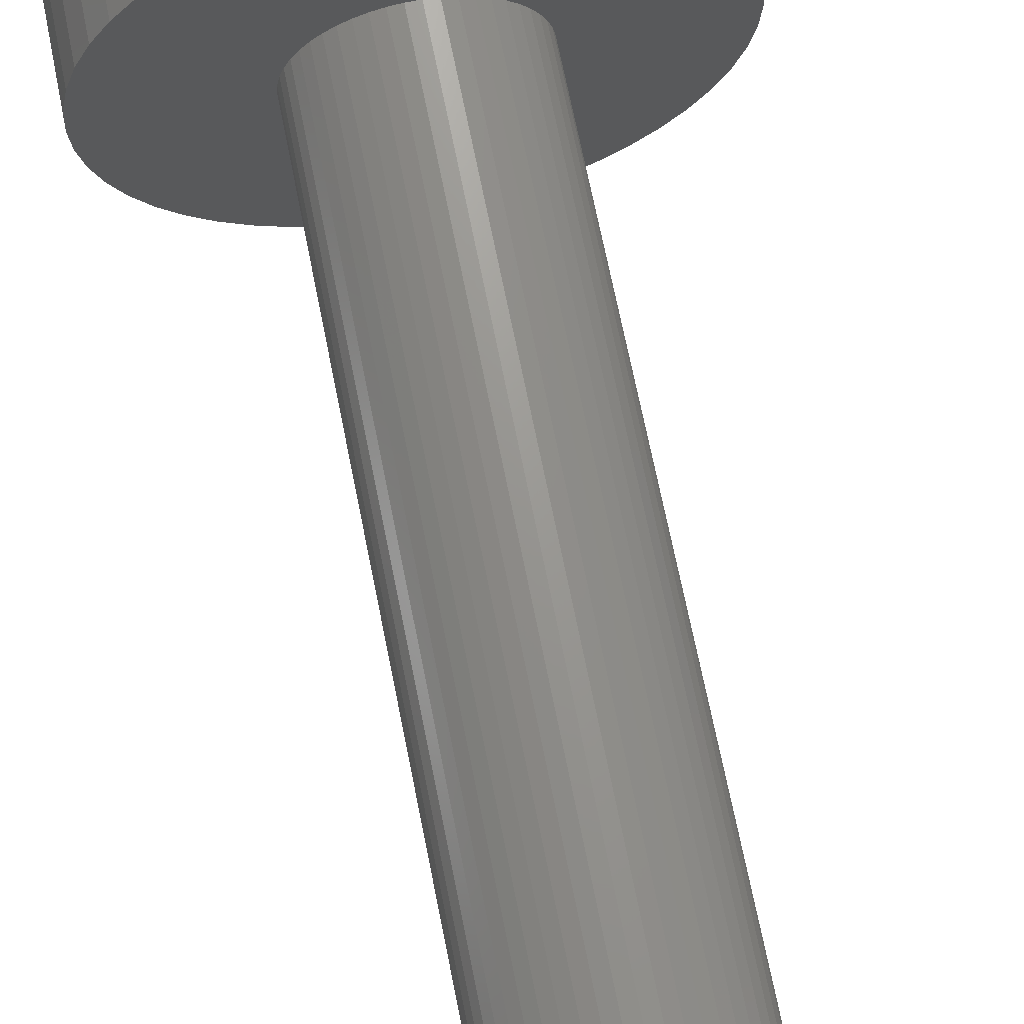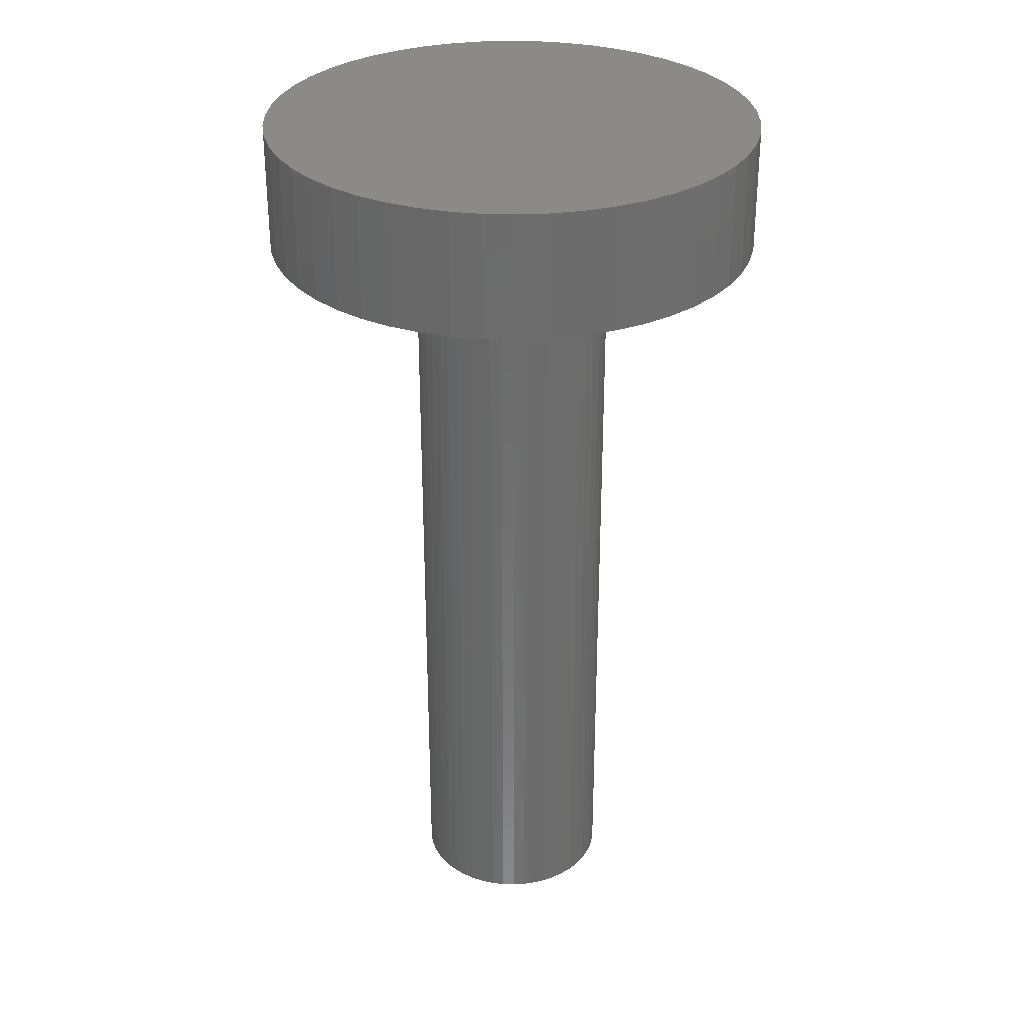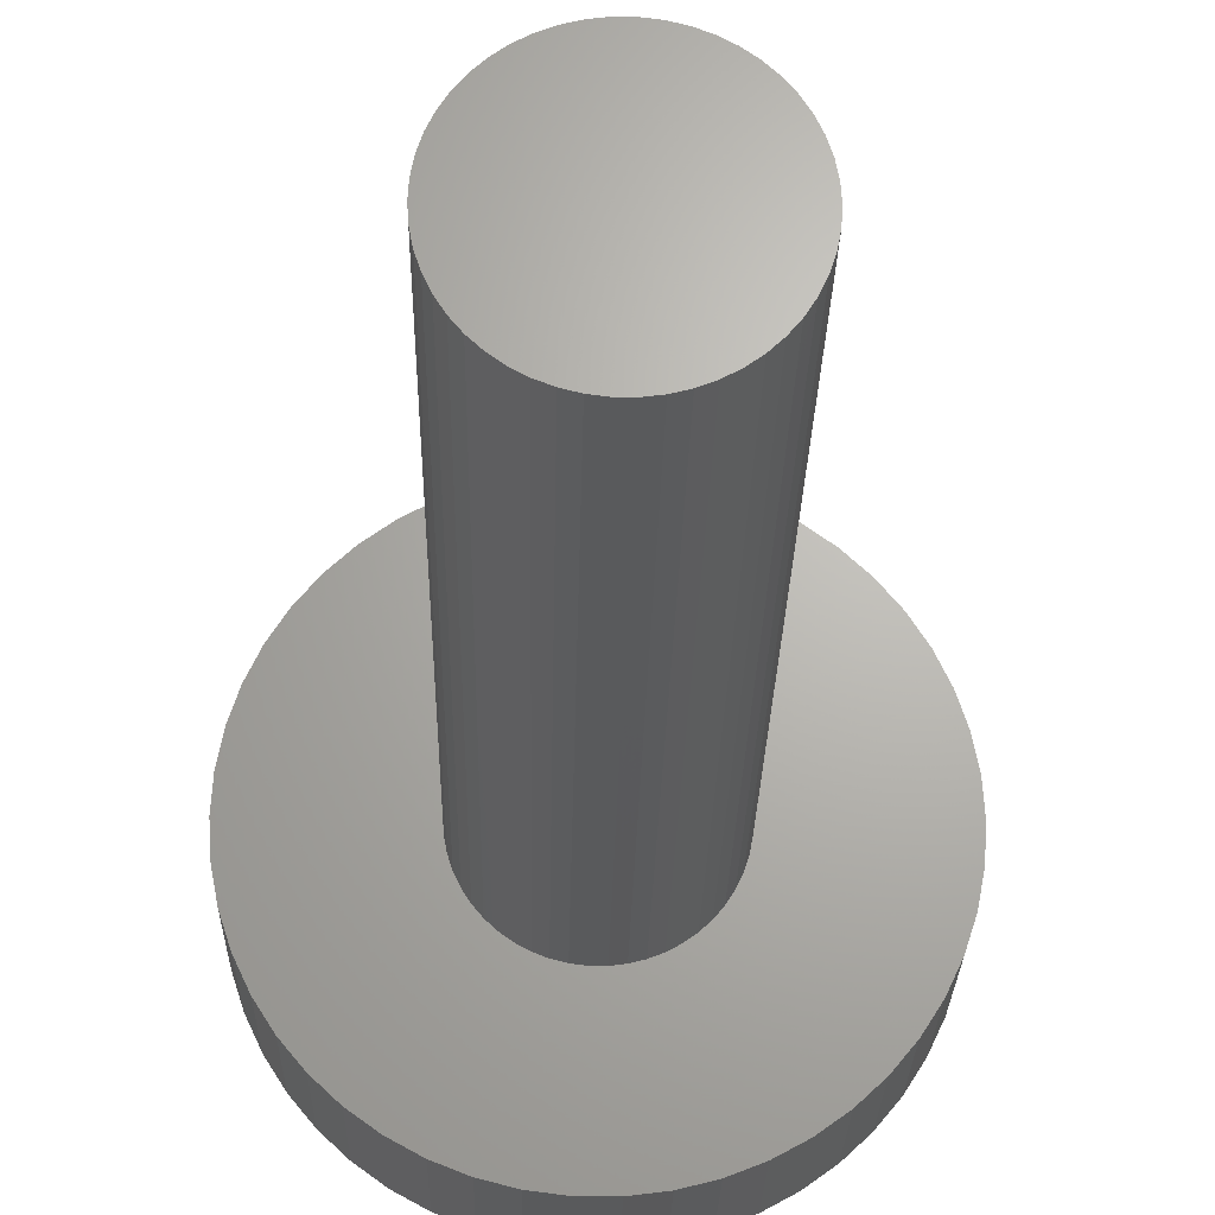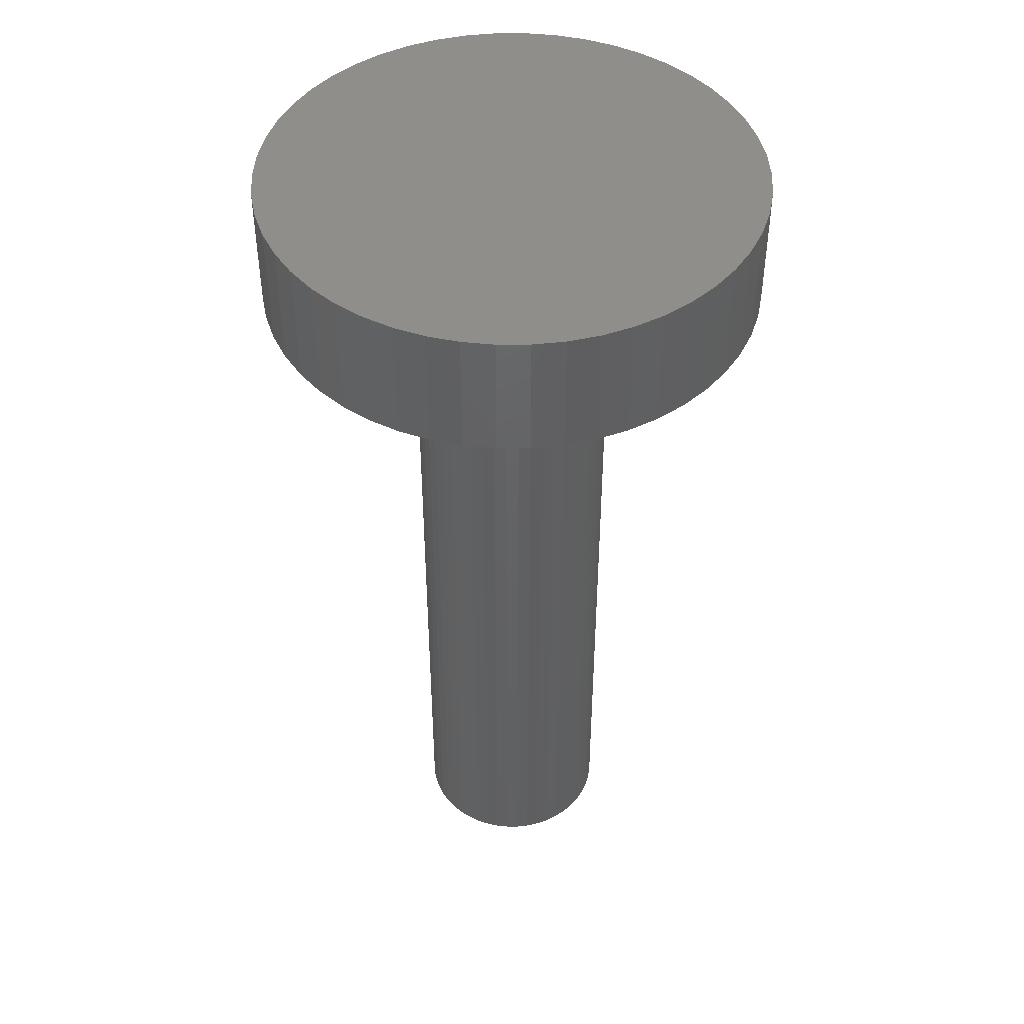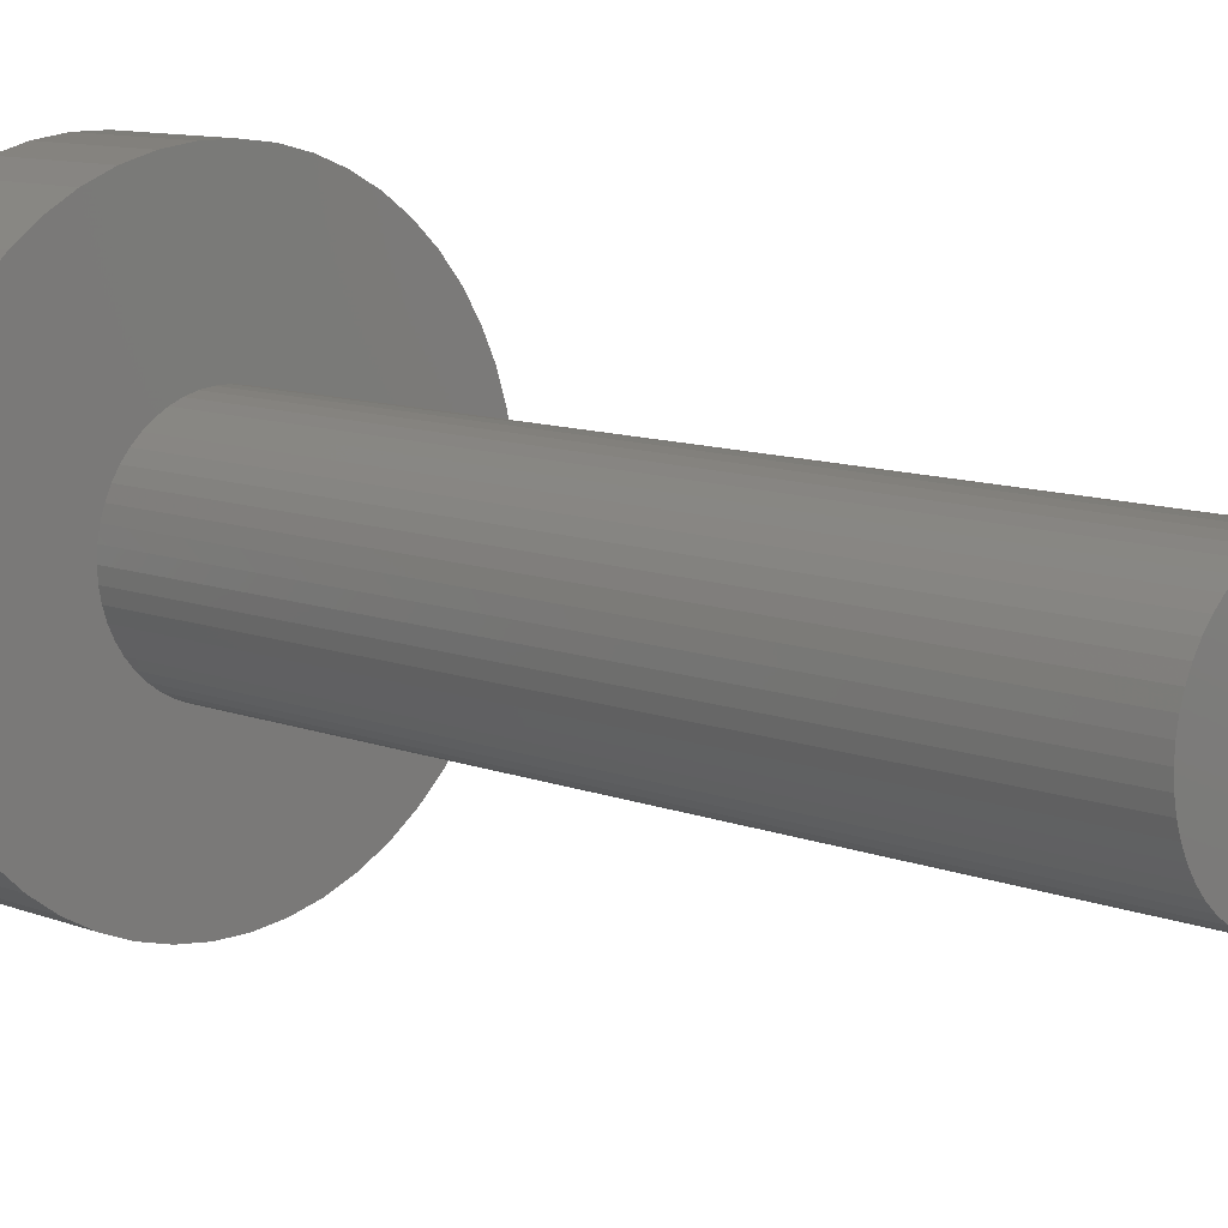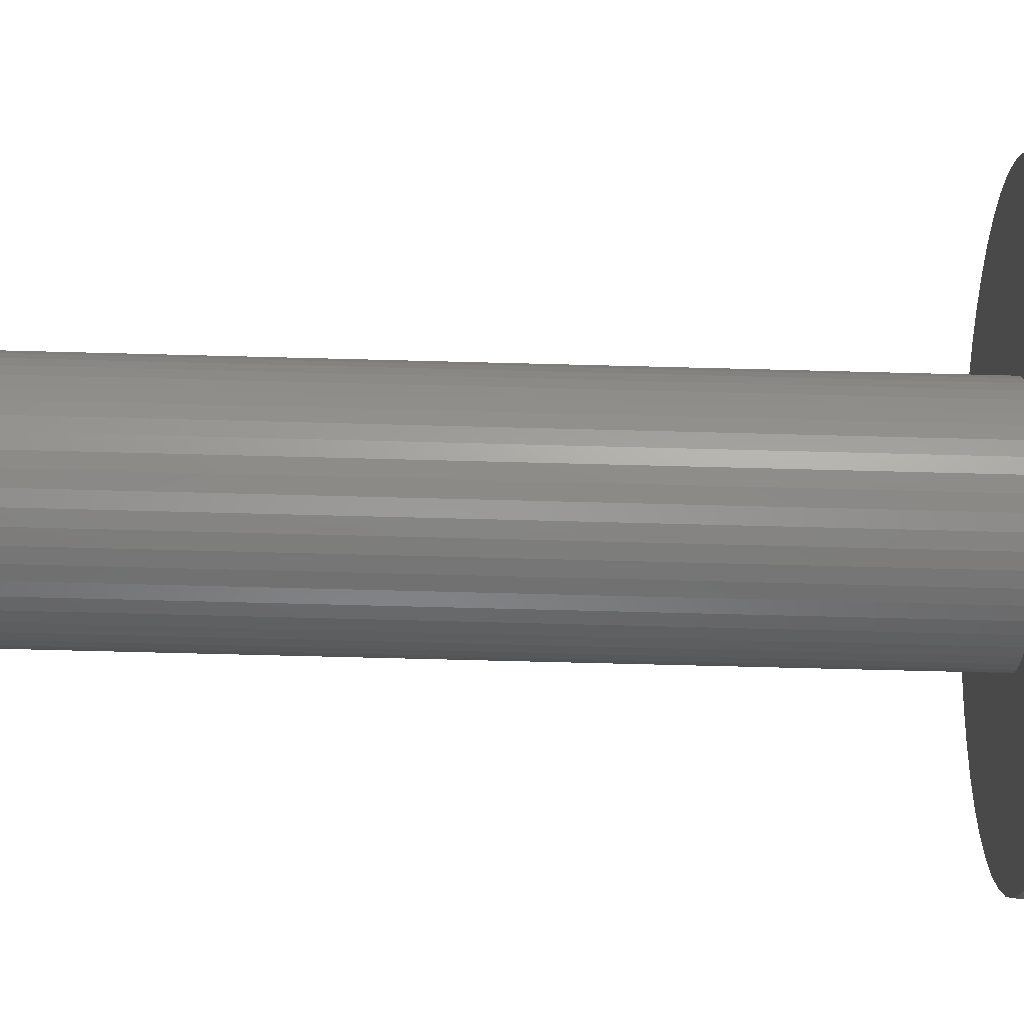
<metadata>
{"format":"stl","ext":"stl","renderer":"f3d","projection":"perspective","resolution":1024,"background":"white","views":[{"elev":70.8,"azim":168.6,"up":"+Y"},{"elev":31.0,"azim":88.9,"up":"+Z"},{"elev":-23.7,"azim":179.0,"up":"+Y"},{"elev":45.5,"azim":165.3,"up":"+Z"},{"elev":10.3,"azim":134.6,"up":"+Y"},{"elev":-69.1,"azim":-91.5,"up":"+Y"}]}
</metadata>
<code>
# stl→obj: 200 verts, 396 faces
v 2.5 0 1.25
v 2.48 0.3133 0
v 2.48 0.3133 1.25
v 2.5 0 0
v -2.5 0 0
v -2.48 0.3133 1.25
v -2.48 0.3133 0
v -2.5 0 1.25
v 0.157 2.495 0
v -0.157 2.495 1.25
v 0.157 2.495 1.25
v -0.157 2.495 0
v -0.157 -2.495 0
v 0.157 -2.495 1.25
v -0.157 -2.495 1.25
v 0.157 -2.495 0
v 1.594 -1.926 0
v 1.822 -1.711 1.25
v 1.594 -1.926 1.25
v 1.822 -1.711 0
v 1.822 1.711 0
v 1.594 1.926 1.25
v 1.822 1.711 1.25
v 1.594 1.926 0
v -1.594 1.926 0
v -1.822 1.711 1.25
v -1.594 1.926 1.25
v -1.822 1.711 0
v -0.7725 2.378 0
v -1.064 2.262 1.25
v -0.7725 2.378 1.25
v -1.064 2.262 0
v 2.324 0.9203 1.25
v 2.191 1.204 0
v 2.191 1.204 1.25
v 2.324 0.9203 0
v 1.064 2.262 0
v 0.7725 2.378 1.25
v 1.064 2.262 1.25
v 0.7725 2.378 0
v 0.4685 2.456 1.25
v 0.4685 2.456 0
v 1.34 2.111 0
v 1.34 2.111 1.25
v -2.324 0.9203 0
v -2.191 1.204 1.25
v -2.191 1.204 0
v -2.324 0.9203 1.25
v -2.023 1.469 1.25
v -2.023 1.469 0
v 2.48 -0.3133 1.25
v 2.421 0.6217 1.25
v 2.421 -0.6217 1.25
v 2.324 -0.9203 1.25
v 2.191 -1.204 1.25
v 2.023 1.469 1.25
v 2.023 -1.469 1.25
v 1.34 -2.111 1.25
v 1.064 -2.262 1.25
v 0.7725 -2.378 1.25
v 0.4685 -2.456 1.25
v -0.4685 2.456 1.25
v -0.4685 -2.456 1.25
v -0.7725 -2.378 1.25
v -1.064 -2.262 1.25
v -1.34 2.111 1.25
v -1.34 -2.111 1.25
v -1.594 -1.926 1.25
v -1.822 -1.711 1.25
v -2.023 -1.469 1.25
v -2.191 -1.204 1.25
v -2.324 -0.9203 1.25
v -2.421 0.6217 1.25
v -2.421 -0.6217 1.25
v -2.48 -0.3133 1.25
v -1.34 2.111 0
v -0.4685 2.456 0
v 1 0 0
v 2.48 -0.3133 0
v 0.9921 -0.1253 0
v 2.421 -0.6217 0
v 0.9686 -0.2487 0
v 2.324 -0.9203 0
v 0.9921 0.1253 0
v 0.9298 -0.3681 0
v 2.191 -1.204 0
v 2.421 0.6217 0
v 0.8763 -0.4818 0
v 2.023 -1.469 0
v 0.9686 0.2487 0
v 0.809 -0.5878 0
v 0.729 -0.6845 0
v 0.9298 0.3681 0
v 0.6374 -0.7705 0
v 1.34 -2.111 0
v 0.5358 -0.8443 0
v 1.064 -2.262 0
v 0.8763 0.4818 0
v 2.023 1.469 0
v 0.4258 -0.9048 0
v 0.7725 -2.378 0
v 0.309 -0.9511 0
v 0.4685 -2.456 0
v 0.1874 -0.9823 0
v 0.06279 -0.998 0
v -0.06279 -0.998 0
v -0.1874 -0.9823 0
v -0.4685 -2.456 0
v -0.309 -0.9511 0
v -0.7725 -2.378 0
v -0.4258 -0.9048 0
v -1.064 -2.262 0
v -0.5358 -0.8443 0
v -1.34 -2.111 0
v -0.6374 -0.7705 0
v -1.594 -1.926 0
v -0.729 -0.6845 0
v -1.822 -1.711 0
v -0.809 -0.5878 0
v -2.023 -1.469 0
v -0.8763 -0.4818 0
v 0.809 0.5878 0
v 0.729 0.6845 0
v 0.6374 0.7705 0
v 0.5358 0.8443 0
v 0.4258 0.9048 0
v 0.309 0.9511 0
v 0.1874 0.9823 0
v 0.06279 0.998 0
v -0.06279 0.998 0
v -0.1874 0.9823 0
v -0.309 0.9511 0
v -0.4258 0.9048 0
v -0.5358 0.8443 0
v -0.6374 0.7705 0
v -0.729 0.6845 0
v -0.809 0.5878 0
v -0.8763 0.4818 0
v -0.9298 0.3681 0
v -0.9686 0.2487 0
v -2.421 0.6217 0
v -0.9921 0.1253 0
v -1 0 0
v -2.191 -1.204 0
v -0.9298 -0.3681 0
v -2.324 -0.9203 0
v -0.9686 -0.2487 0
v -2.421 -0.6217 0
v -0.9921 -0.1253 0
v -2.48 -0.3133 0
v 0.9921 -0.1253 -8
v 0.9921 0.1253 -8
v 1 0 -8
v 0.9686 -0.2487 -8
v 0.9686 0.2487 -8
v 0.9298 -0.3681 -8
v 0.9298 0.3681 -8
v 0.8763 -0.4818 -8
v 0.8763 0.4818 -8
v 0.809 -0.5878 -8
v 0.809 0.5878 -8
v 0.729 -0.6845 -8
v 0.729 0.6845 -8
v 0.6374 -0.7705 -8
v 0.6374 0.7705 -8
v 0.5358 -0.8443 -8
v 0.5358 0.8443 -8
v 0.4258 -0.9048 -8
v 0.4258 0.9048 -8
v 0.309 -0.9511 -8
v 0.309 0.9511 -8
v 0.1874 -0.9823 -8
v 0.1874 0.9823 -8
v 0.06279 -0.998 -8
v 0.06279 0.998 -8
v -0.06279 -0.998 -8
v -0.06279 0.998 -8
v -0.1874 -0.9823 -8
v -0.1874 0.9823 -8
v -0.309 -0.9511 -8
v -0.309 0.9511 -8
v -0.4258 -0.9048 -8
v -0.4258 0.9048 -8
v -0.5358 -0.8443 -8
v -0.5358 0.8443 -8
v -0.6374 -0.7705 -8
v -0.6374 0.7705 -8
v -0.729 -0.6845 -8
v -0.729 0.6845 -8
v -0.809 -0.5878 -8
v -0.809 0.5878 -8
v -0.8763 -0.4818 -8
v -0.8763 0.4818 -8
v -0.9298 -0.3681 -8
v -0.9298 0.3681 -8
v -0.9686 -0.2487 -8
v -0.9686 0.2487 -8
v -0.9921 -0.1253 -8
v -0.9921 0.1253 -8
v -1 0 -8
f 1 2 3
f 2 1 4
f 5 6 7
f 6 5 8
f 9 10 11
f 10 9 12
f 13 14 15
f 14 13 16
f 17 18 19
f 18 17 20
f 21 22 23
f 22 21 24
f 25 26 27
f 26 25 28
f 29 30 31
f 30 29 32
f 33 34 35
f 34 33 36
f 37 38 39
f 38 37 40
f 40 41 38
f 41 40 42
f 43 39 44
f 39 43 37
f 45 46 47
f 46 45 48
f 47 49 50
f 49 47 46
f 3 51 1
f 52 51 3
f 52 53 51
f 33 53 52
f 33 54 53
f 35 54 33
f 35 55 54
f 56 55 35
f 56 57 55
f 23 57 56
f 23 18 57
f 22 18 23
f 22 19 18
f 44 19 22
f 44 58 19
f 39 58 44
f 39 59 58
f 38 59 39
f 38 60 59
f 41 60 38
f 41 61 60
f 11 61 41
f 11 14 61
f 10 14 11
f 10 15 14
f 62 15 10
f 62 63 15
f 31 63 62
f 31 64 63
f 30 64 31
f 30 65 64
f 66 65 30
f 66 67 65
f 27 67 66
f 27 68 67
f 26 68 27
f 26 69 68
f 49 69 26
f 49 70 69
f 46 70 49
f 46 71 70
f 48 71 46
f 48 72 71
f 73 72 48
f 73 74 72
f 6 74 73
f 6 75 74
f 75 6 8
f 76 27 66
f 27 76 25
f 12 62 10
f 62 12 77
f 78 4 79
f 80 79 81
f 4 78 2
f 82 81 83
f 84 2 78
f 85 83 86
f 2 84 87
f 88 86 89
f 90 87 84
f 91 89 20
f 87 90 36
f 92 20 17
f 93 36 90
f 94 17 95
f 36 93 34
f 96 95 97
f 98 34 93
f 34 98 99
f 79 80 78
f 81 82 80
f 83 85 82
f 86 88 85
f 89 91 88
f 100 97 101
f 20 92 91
f 17 94 92
f 95 96 94
f 102 101 103
f 97 100 96
f 101 102 100
f 103 104 102
f 16 104 103
f 16 105 104
f 16 106 105
f 13 106 16
f 13 107 106
f 108 107 13
f 107 108 109
f 110 109 108
f 109 110 111
f 112 111 110
f 111 112 113
f 114 113 112
f 113 114 115
f 116 115 114
f 115 116 117
f 118 117 116
f 117 118 119
f 119 120 121
f 120 119 118
f 122 99 98
f 99 122 21
f 123 21 122
f 21 123 24
f 124 24 123
f 24 124 43
f 125 43 124
f 43 125 37
f 126 37 125
f 37 126 40
f 127 40 126
f 40 127 42
f 128 42 127
f 128 9 42
f 129 9 128
f 130 9 129
f 130 12 9
f 131 12 130
f 77 131 132
f 29 132 133
f 131 77 12
f 32 133 134
f 76 134 135
f 25 135 136
f 132 29 77
f 28 136 137
f 50 137 138
f 47 138 139
f 45 139 140
f 141 140 142
f 133 32 29
f 7 142 143
f 144 121 120
f 121 144 145
f 134 76 32
f 146 145 144
f 135 25 76
f 145 146 147
f 136 28 25
f 148 147 146
f 137 50 28
f 147 148 149
f 138 47 50
f 150 149 148
f 139 45 47
f 149 150 143
f 140 141 45
f 5 143 150
f 142 7 141
f 143 5 7
f 16 61 14
f 61 16 103
f 52 36 33
f 36 52 87
f 3 87 52
f 87 3 2
f 56 21 23
f 21 56 99
f 35 99 56
f 99 35 34
f 42 11 41
f 11 42 9
f 24 44 22
f 44 24 43
f 50 26 28
f 26 50 49
f 7 73 141
f 73 7 6
f 51 4 1
f 4 51 79
f 55 83 54
f 83 55 86
f 112 64 65
f 64 112 110
f 120 71 144
f 71 120 70
f 144 72 146
f 72 144 71
f 95 19 58
f 19 95 17
f 101 59 60
f 59 101 97
f 141 48 45
f 48 141 73
f 32 66 30
f 66 32 76
f 77 31 62
f 31 77 29
f 54 81 53
f 81 54 83
f 53 79 51
f 79 53 81
f 150 8 5
f 8 150 75
f 148 75 150
f 75 148 74
f 146 74 148
f 74 146 72
f 97 58 59
f 58 97 95
f 103 60 61
f 60 103 101
f 57 86 55
f 86 57 89
f 18 89 57
f 89 18 20
f 108 15 63
f 15 108 13
f 118 68 69
f 68 118 116
f 110 63 64
f 63 110 108
f 118 70 120
f 70 118 69
f 114 65 67
f 65 114 112
f 116 67 68
f 67 116 114
f 151 152 153
f 154 152 151
f 154 155 152
f 156 155 154
f 156 157 155
f 158 157 156
f 158 159 157
f 160 159 158
f 160 161 159
f 162 161 160
f 162 163 161
f 164 163 162
f 164 165 163
f 166 165 164
f 166 167 165
f 168 167 166
f 168 169 167
f 170 169 168
f 170 171 169
f 172 171 170
f 172 173 171
f 174 173 172
f 174 175 173
f 176 175 174
f 176 177 175
f 178 177 176
f 178 179 177
f 180 179 178
f 180 181 179
f 182 181 180
f 182 183 181
f 184 183 182
f 184 185 183
f 186 185 184
f 186 187 185
f 188 187 186
f 188 189 187
f 190 189 188
f 190 191 189
f 192 191 190
f 192 193 191
f 194 193 192
f 194 195 193
f 196 195 194
f 196 197 195
f 198 197 196
f 198 199 197
f 199 198 200
f 78 152 84
f 152 78 153
f 200 142 199
f 142 200 143
f 175 130 129
f 130 175 177
f 176 105 106
f 105 176 174
f 164 92 94
f 92 164 162
f 163 124 123
f 124 163 165
f 187 136 135
f 136 187 189
f 181 133 132
f 133 181 183
f 93 159 98
f 159 93 157
f 84 155 90
f 155 84 152
f 169 127 126
f 127 169 171
f 165 125 124
f 125 165 167
f 195 138 193
f 138 195 139
f 197 139 195
f 139 197 140
f 183 134 133
f 134 183 185
f 179 132 131
f 132 179 181
f 174 104 105
f 104 174 172
f 90 157 93
f 157 90 155
f 122 163 123
f 163 122 161
f 98 161 122
f 161 98 159
f 171 128 127
f 128 171 173
f 173 129 128
f 129 173 175
f 167 126 125
f 126 167 169
f 193 137 191
f 137 193 138
f 191 136 189
f 136 191 137
f 199 140 197
f 140 199 142
f 185 135 134
f 135 185 187
f 177 131 130
f 131 177 179
f 82 151 80
f 151 82 154
f 192 145 194
f 145 192 121
f 190 121 192
f 121 190 119
f 168 96 100
f 96 168 166
f 92 160 91
f 160 92 162
f 88 156 85
f 156 88 158
f 80 153 78
f 153 80 151
f 188 119 190
f 119 188 117
f 194 147 196
f 147 194 145
f 198 143 200
f 143 198 149
f 166 94 96
f 94 166 164
f 170 100 102
f 100 170 168
f 172 102 104
f 102 172 170
f 91 158 88
f 158 91 160
f 85 154 82
f 154 85 156
f 180 107 109
f 107 180 178
f 196 149 198
f 149 196 147
f 188 115 117
f 115 188 186
f 184 111 113
f 111 184 182
f 178 106 107
f 106 178 176
f 186 113 115
f 113 186 184
f 182 109 111
f 109 182 180

</code>
